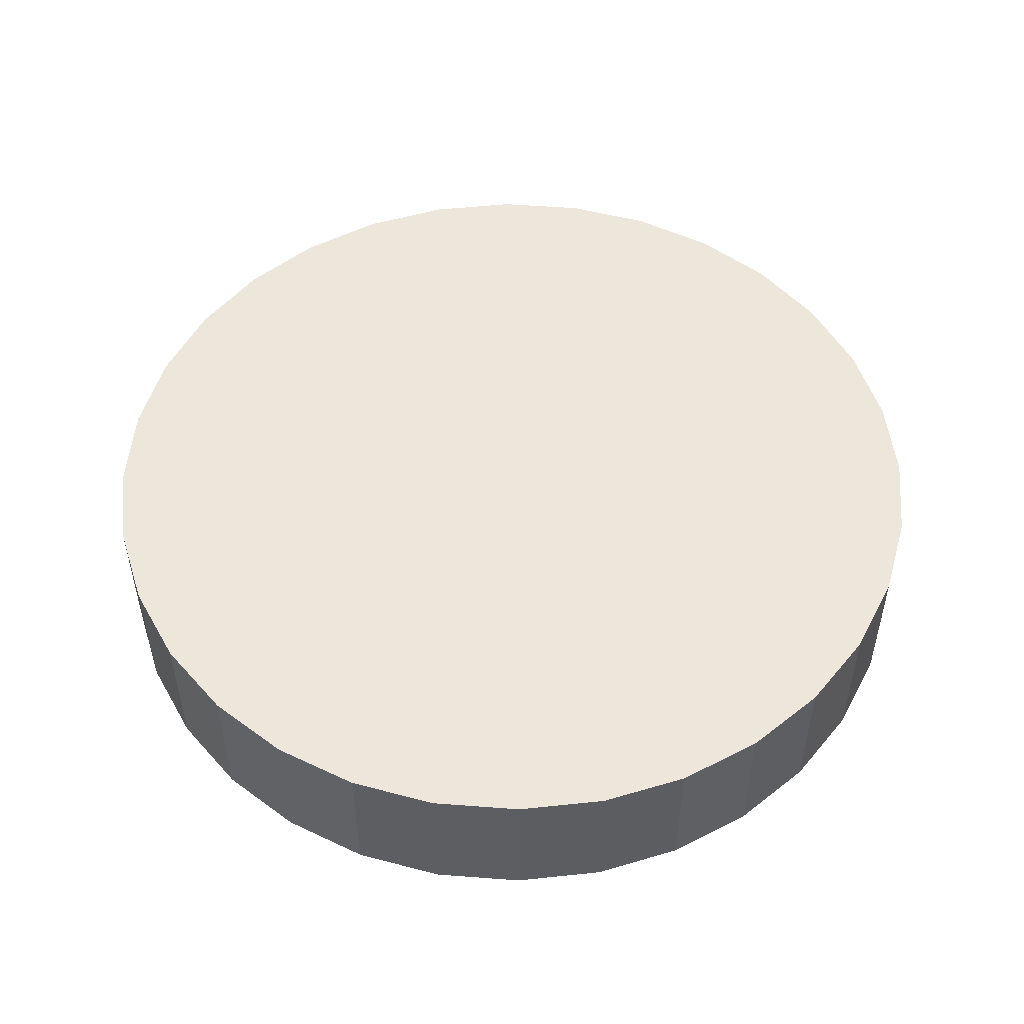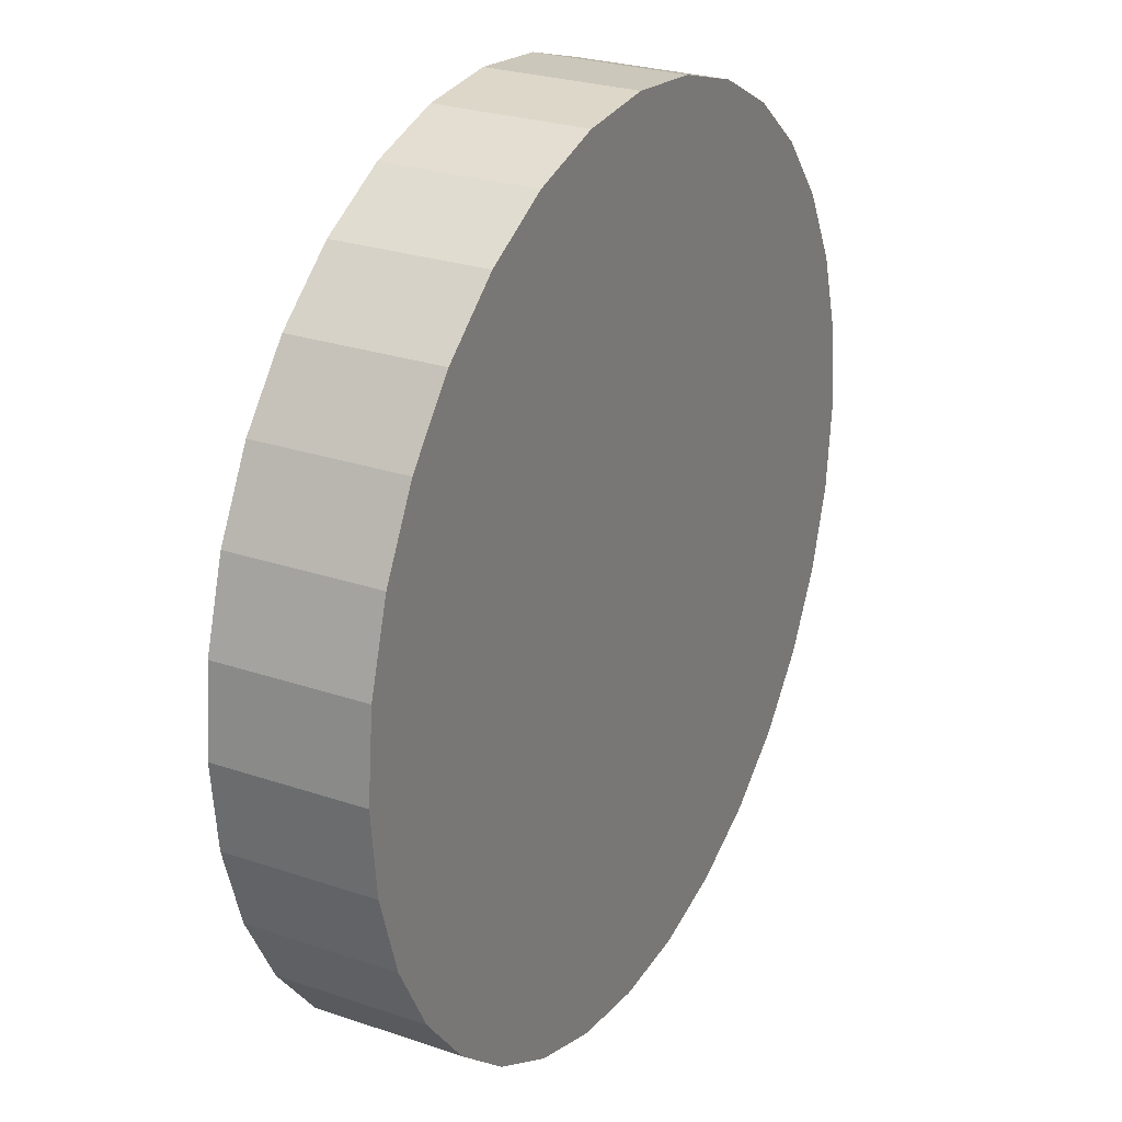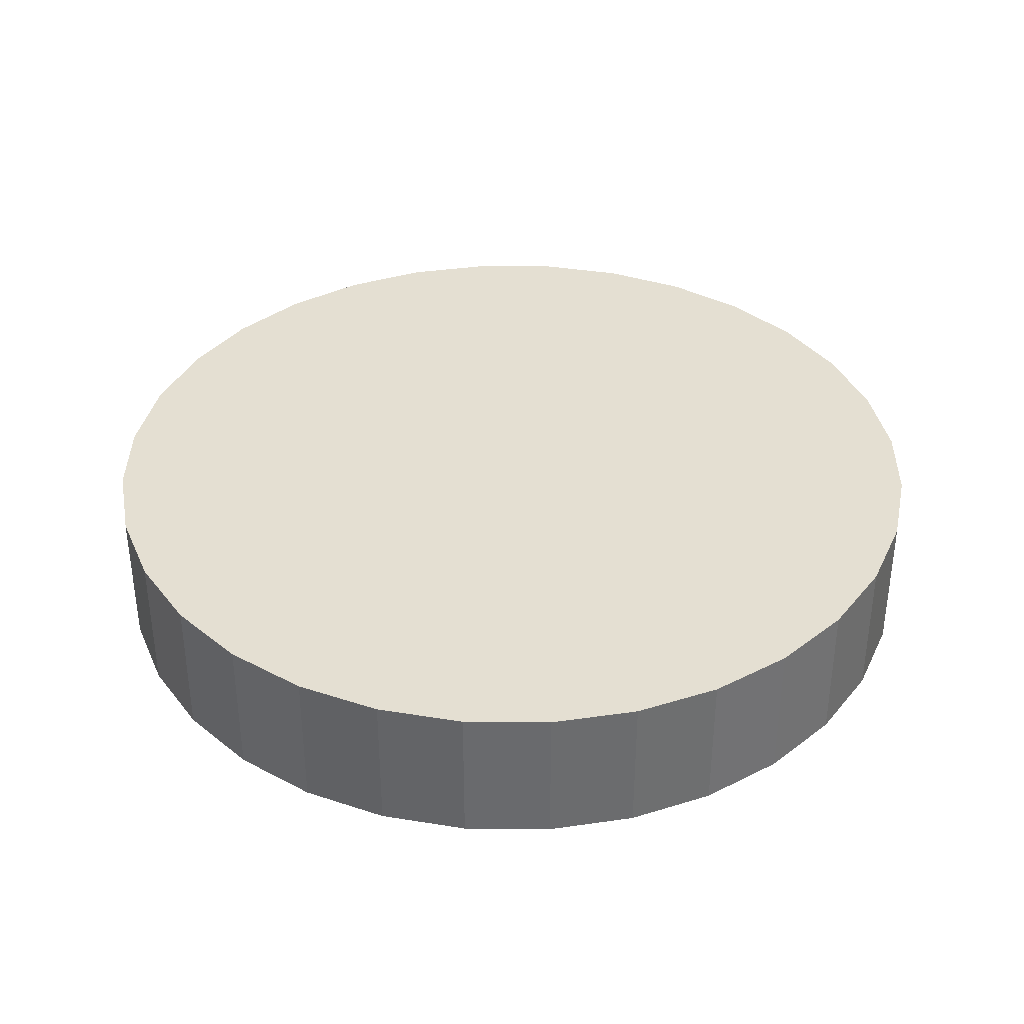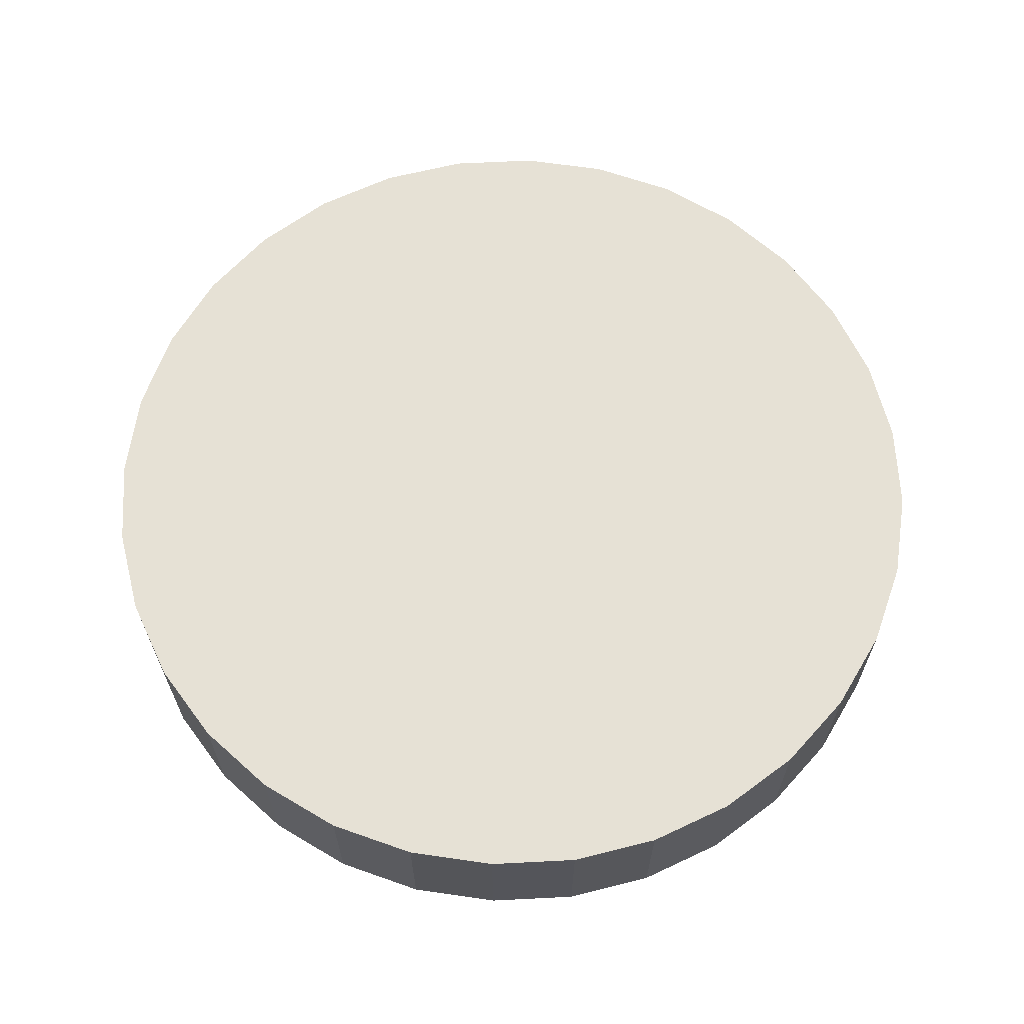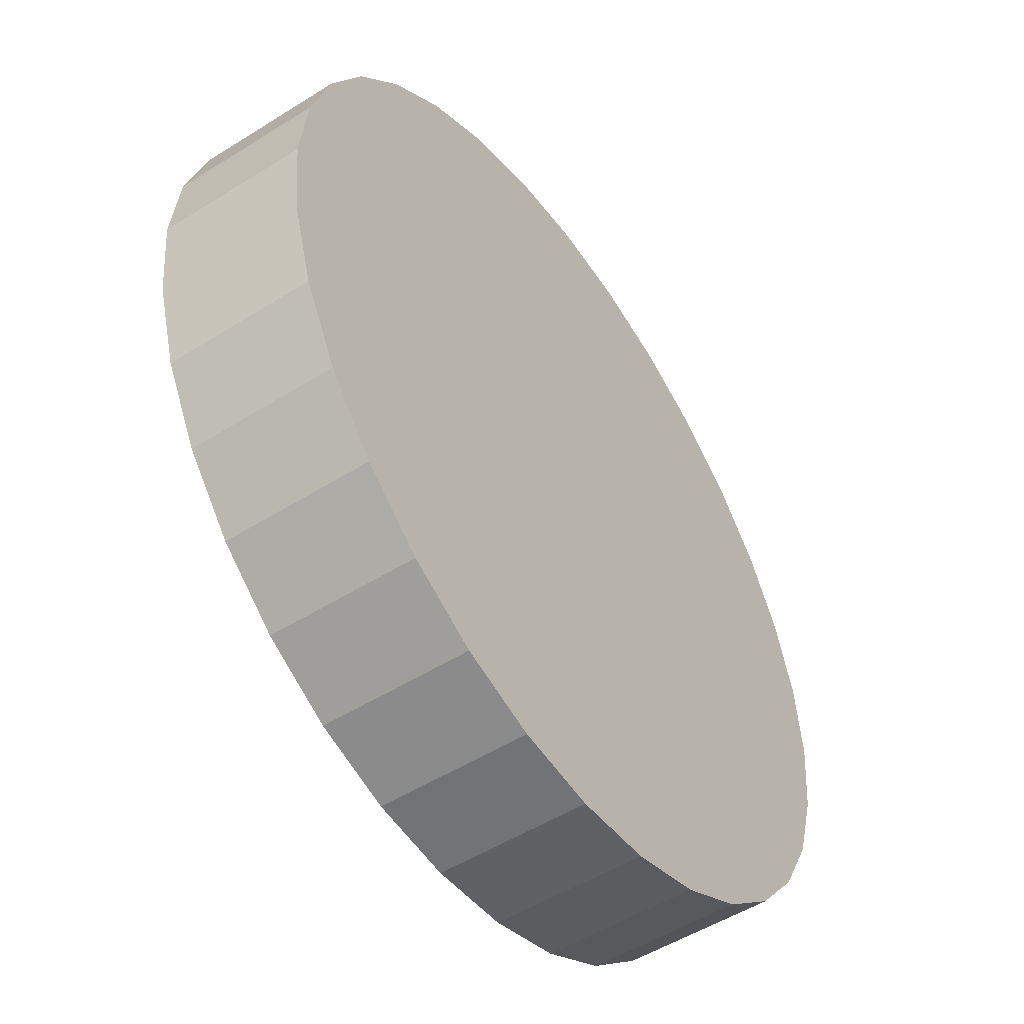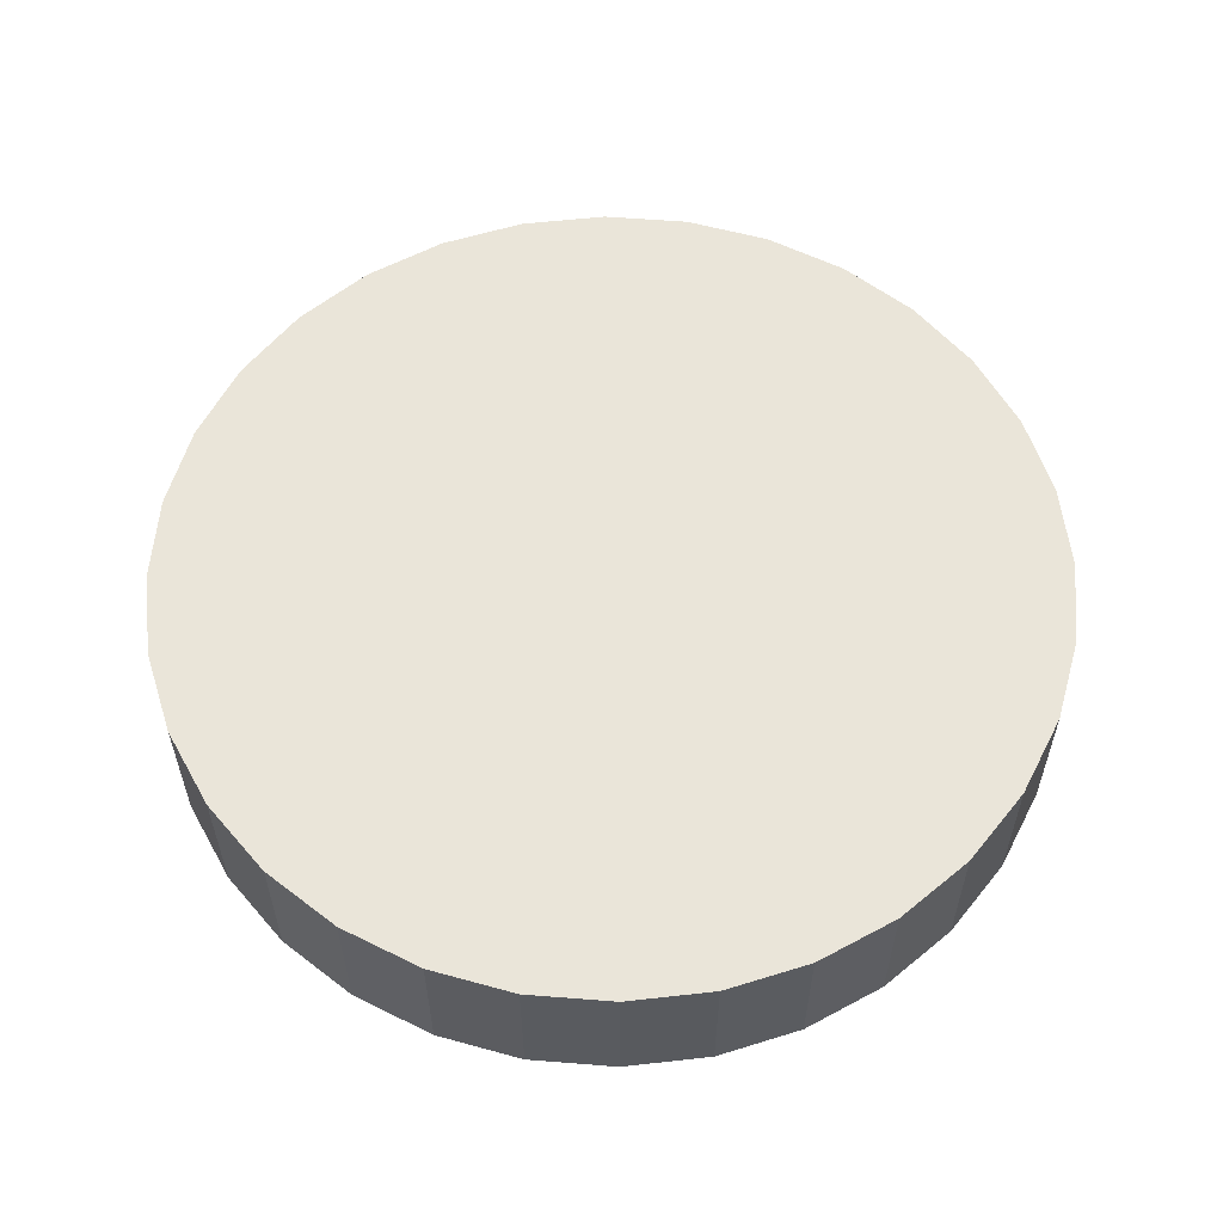
<metadata>
{"format":"obj","ext":"obj","renderer":"f3d","projection":"perspective","resolution":1024,"background":"white","views":[{"elev":51.4,"azim":-0.9,"up":"+Z"},{"elev":26.2,"azim":-61.7,"up":"+Y"},{"elev":36.9,"azim":107.5,"up":"+Z"},{"elev":64.7,"azim":25.2,"up":"+Z"},{"elev":-51.6,"azim":124.3,"up":"+Y"},{"elev":57.8,"azim":-102.2,"up":"+Z"}]}
</metadata>
<code>
o Cylinder
v 0 -0.3 0.05
v 0 -0.3 -0.05
v 0.05853 -0.2942 0.05
v 0.05853 -0.2942 -0.05
v 0.1148 -0.2772 0.05
v 0.1148 -0.2772 -0.05
v 0.1667 -0.2494 0.05
v 0.1667 -0.2494 -0.05
v 0.2121 -0.2121 0.05
v 0.2121 -0.2121 -0.05
v 0.2494 -0.1667 0.05
v 0.2494 -0.1667 -0.05
v 0.2772 -0.1148 0.05
v 0.2772 -0.1148 -0.05
v 0.2942 -0.05853 0.05
v 0.2942 -0.05853 -0.05
v 0.3 -0 0.05
v 0.3 -0 -0.05
v 0.2942 0.05853 0.05
v 0.2942 0.05853 -0.05
v 0.2772 0.1148 0.05
v 0.2772 0.1148 -0.05
v 0.2494 0.1667 0.05
v 0.2494 0.1667 -0.05
v 0.2121 0.2121 0.05
v 0.2121 0.2121 -0.05
v 0.1667 0.2494 0.05
v 0.1667 0.2494 -0.05
v 0.1148 0.2772 0.05
v 0.1148 0.2772 -0.05
v 0.05853 0.2942 0.05
v 0.05853 0.2942 -0.05
v -0 0.3 0.05
v -0 0.3 -0.05
v -0.05853 0.2942 0.05
v -0.05853 0.2942 -0.05
v -0.1148 0.2772 0.05
v -0.1148 0.2772 -0.05
v -0.1667 0.2494 0.05
v -0.1667 0.2494 -0.05
v -0.2121 0.2121 0.05
v -0.2121 0.2121 -0.05
v -0.2494 0.1667 0.05
v -0.2494 0.1667 -0.05
v -0.2772 0.1148 0.05
v -0.2772 0.1148 -0.05
v -0.2942 0.05853 0.05
v -0.2942 0.05853 -0.05
v -0.3 -0 0.05
v -0.3 -0 -0.05
v -0.2942 -0.05853 0.05
v -0.2942 -0.05853 -0.05
v -0.2772 -0.1148 0.05
v -0.2772 -0.1148 -0.05
v -0.2494 -0.1667 0.05
v -0.2494 -0.1667 -0.05
v -0.2121 -0.2121 0.05
v -0.2121 -0.2121 -0.05
v -0.1667 -0.2494 0.05
v -0.1667 -0.2494 -0.05
v -0.1148 -0.2772 0.05
v -0.1148 -0.2772 -0.05
v -0.05853 -0.2942 0.05
v -0.05853 -0.2942 -0.05
f 3 4 6 5
f 5 6 8 7
f 7 8 10 9
f 9 10 12 11
f 11 12 14 13
f 13 14 16 15
f 15 16 18 17
f 17 18 20 19
f 19 20 22 21
f 21 22 24 23
f 23 24 26 25
f 25 26 28 27
f 27 28 30 29
f 29 30 32 31
f 31 32 34 33
f 33 34 36 35
f 35 36 38 37
f 37 38 40 39
f 39 40 42 41
f 41 42 44 43
f 43 44 46 45
f 45 46 48 47
f 47 48 50 49
f 49 50 52 51
f 51 52 54 53
f 53 54 56 55
f 55 56 58 57
f 57 58 60 59
f 59 60 62 61
f 4 2 64 62 60 58 56 54 52 50 48 46 44 42 40 38 36 34 32 30 28 26 24 22 20 18 16 14 12 10 8 6
f 61 62 64 63
f 63 64 2 1
f 1 3 5 7 9 11 13 15 17 19 21 23 25 27 29 31 33 35 37 39 41 43 45 47 49 51 53 55 57 59 61 63
f 1 2 4 3

</code>
